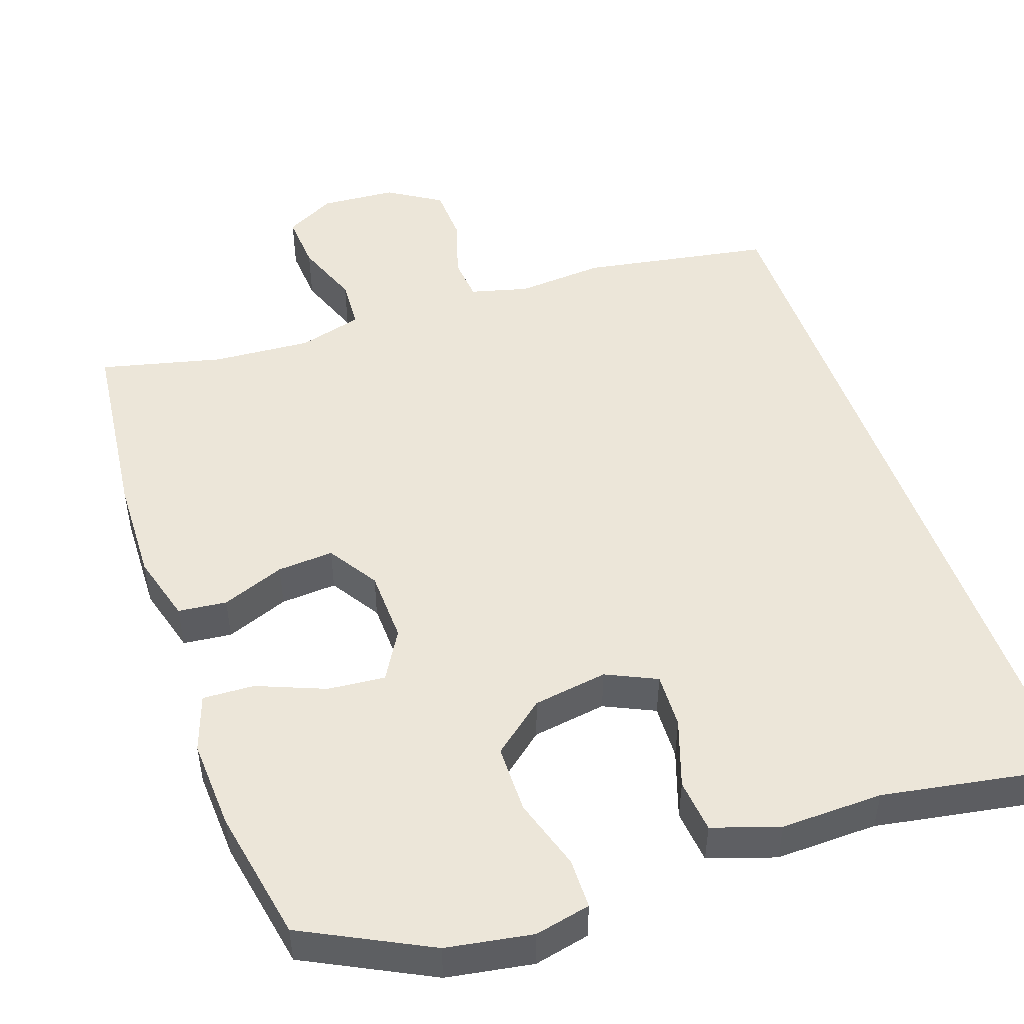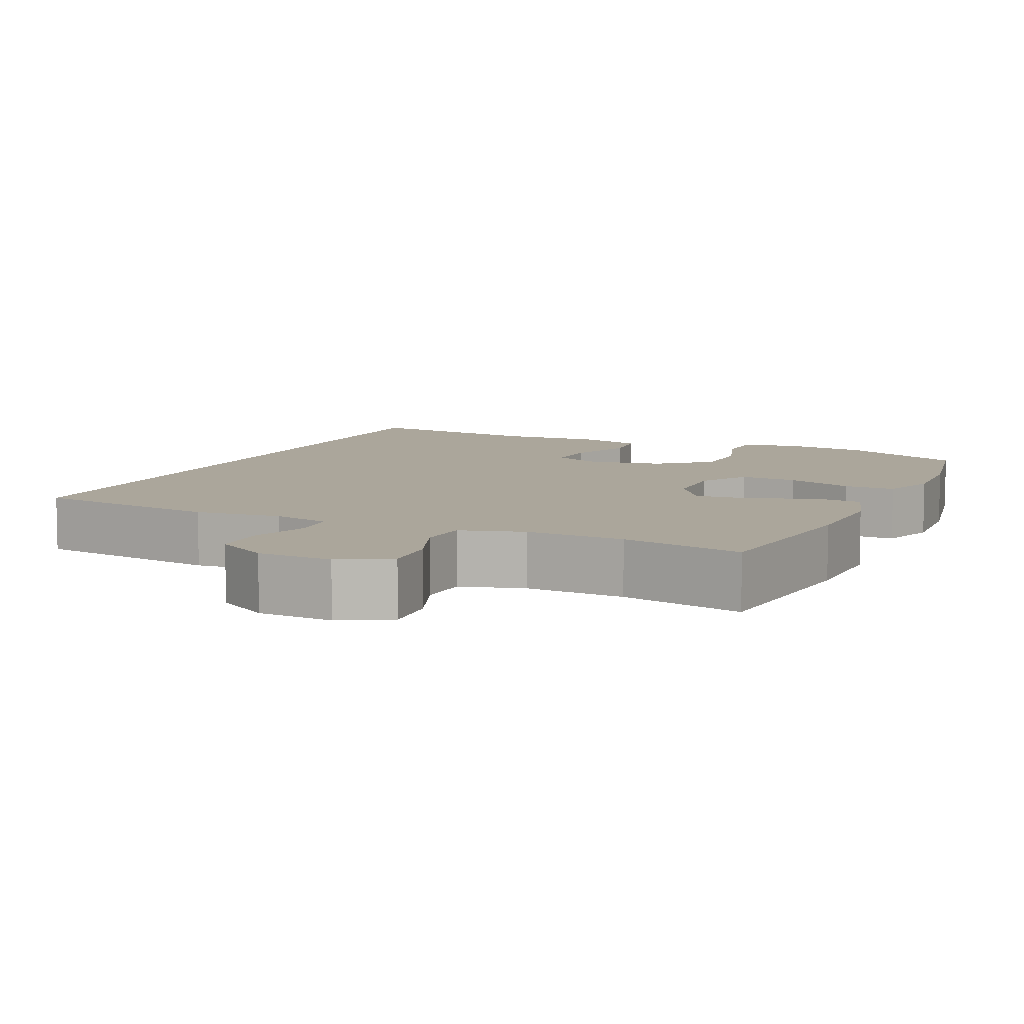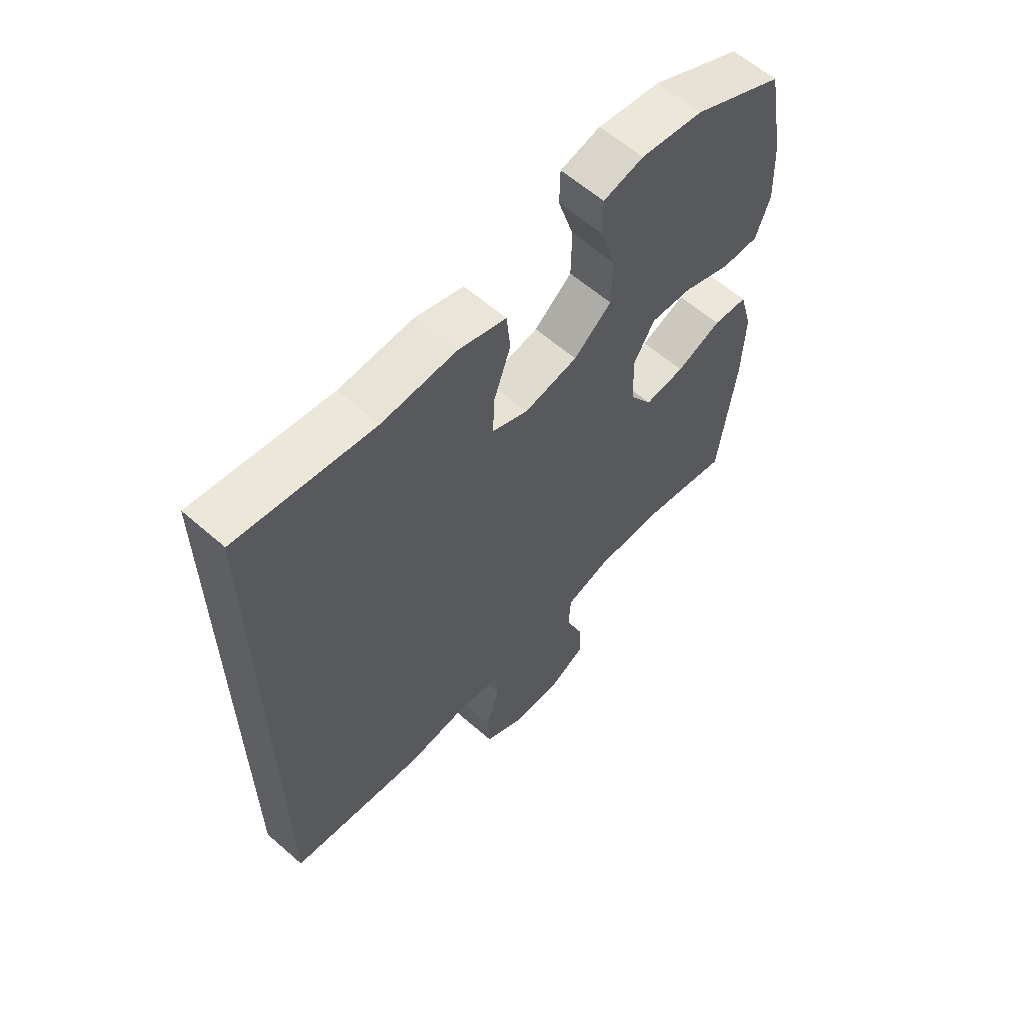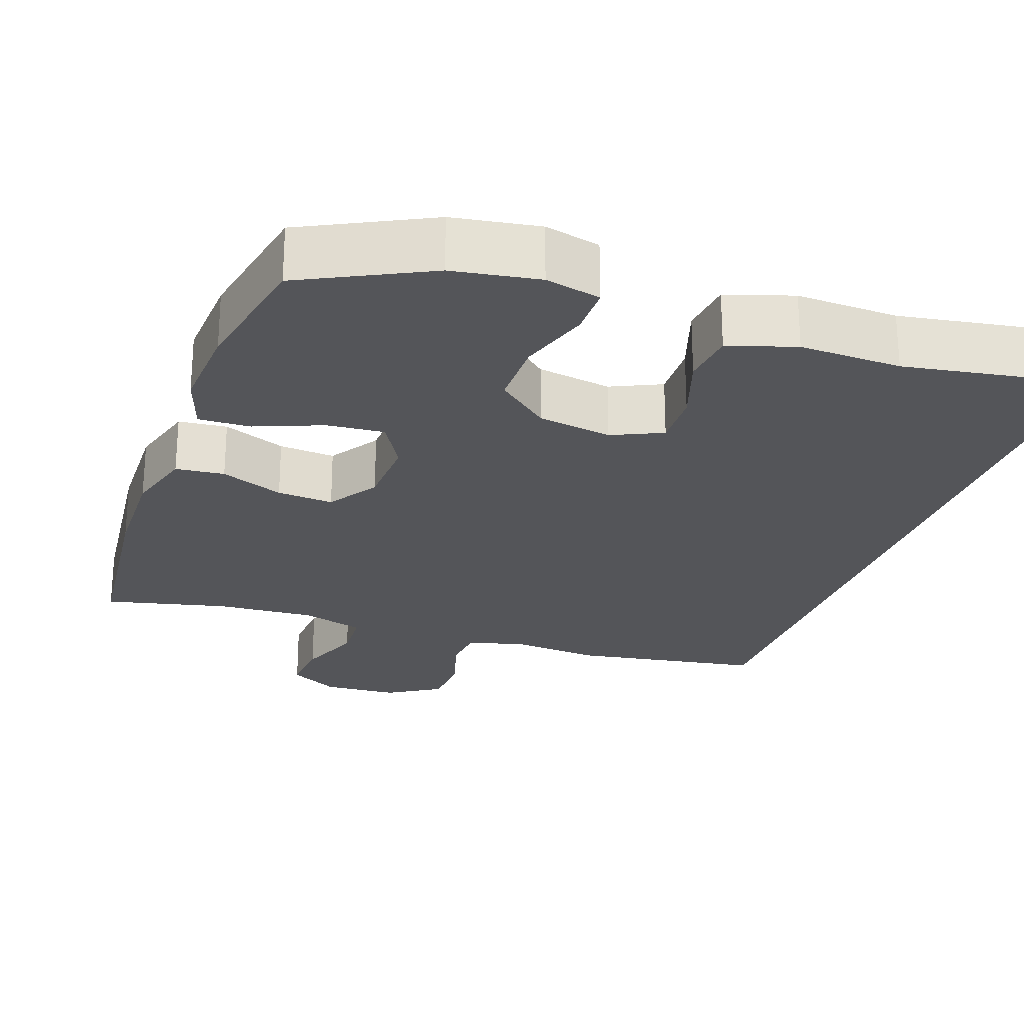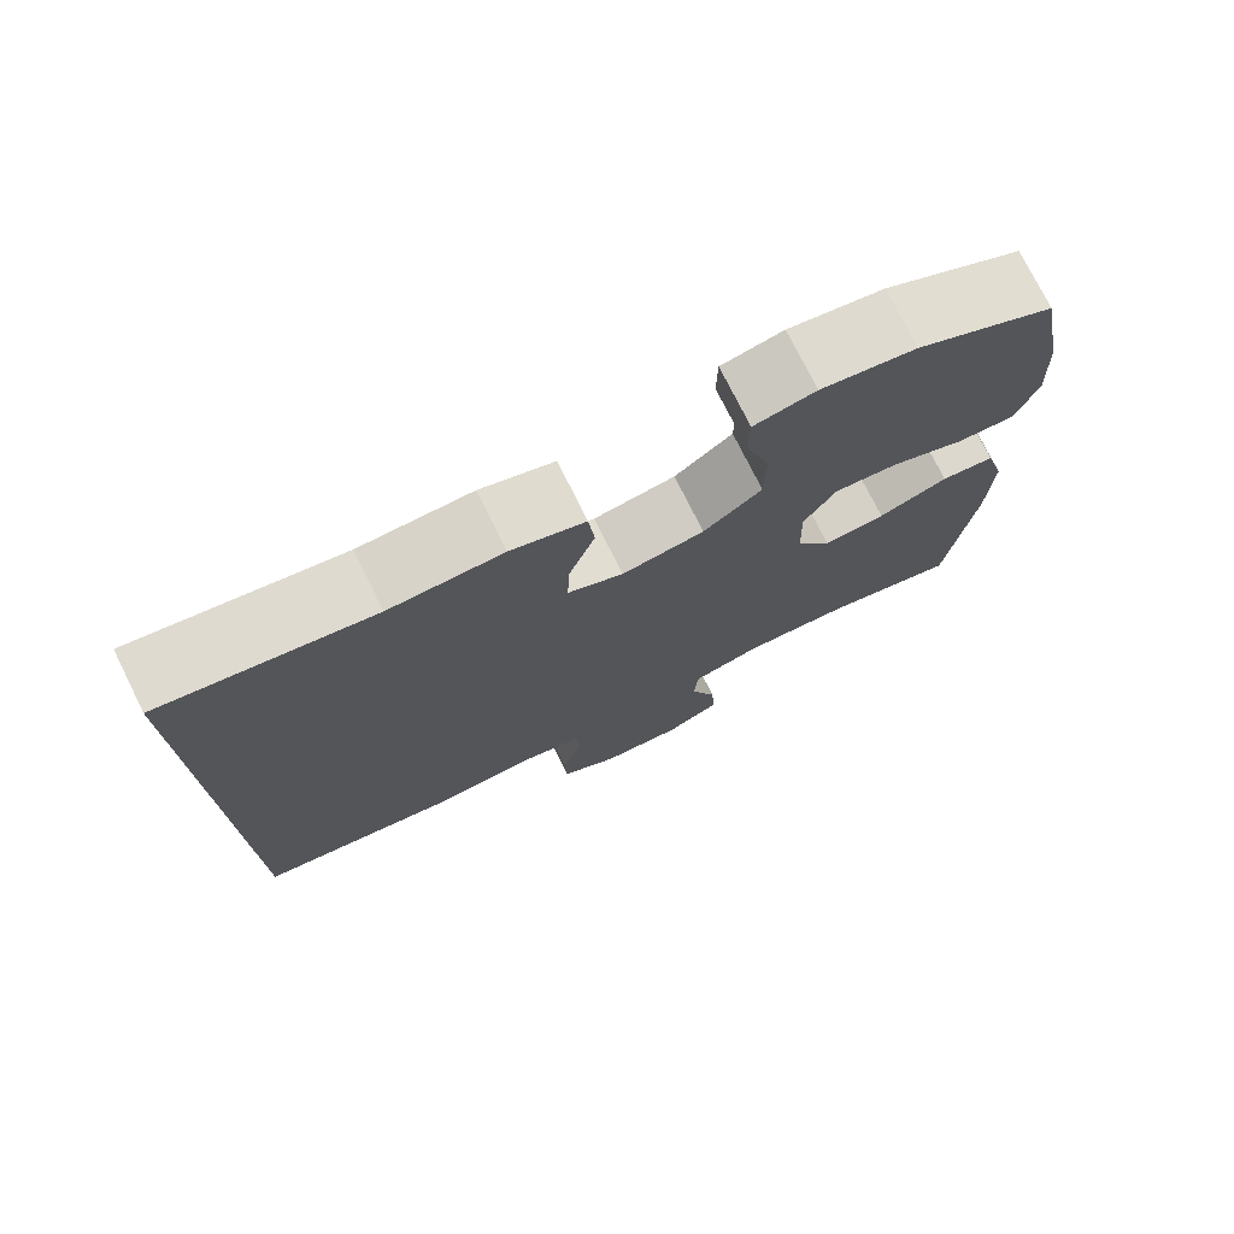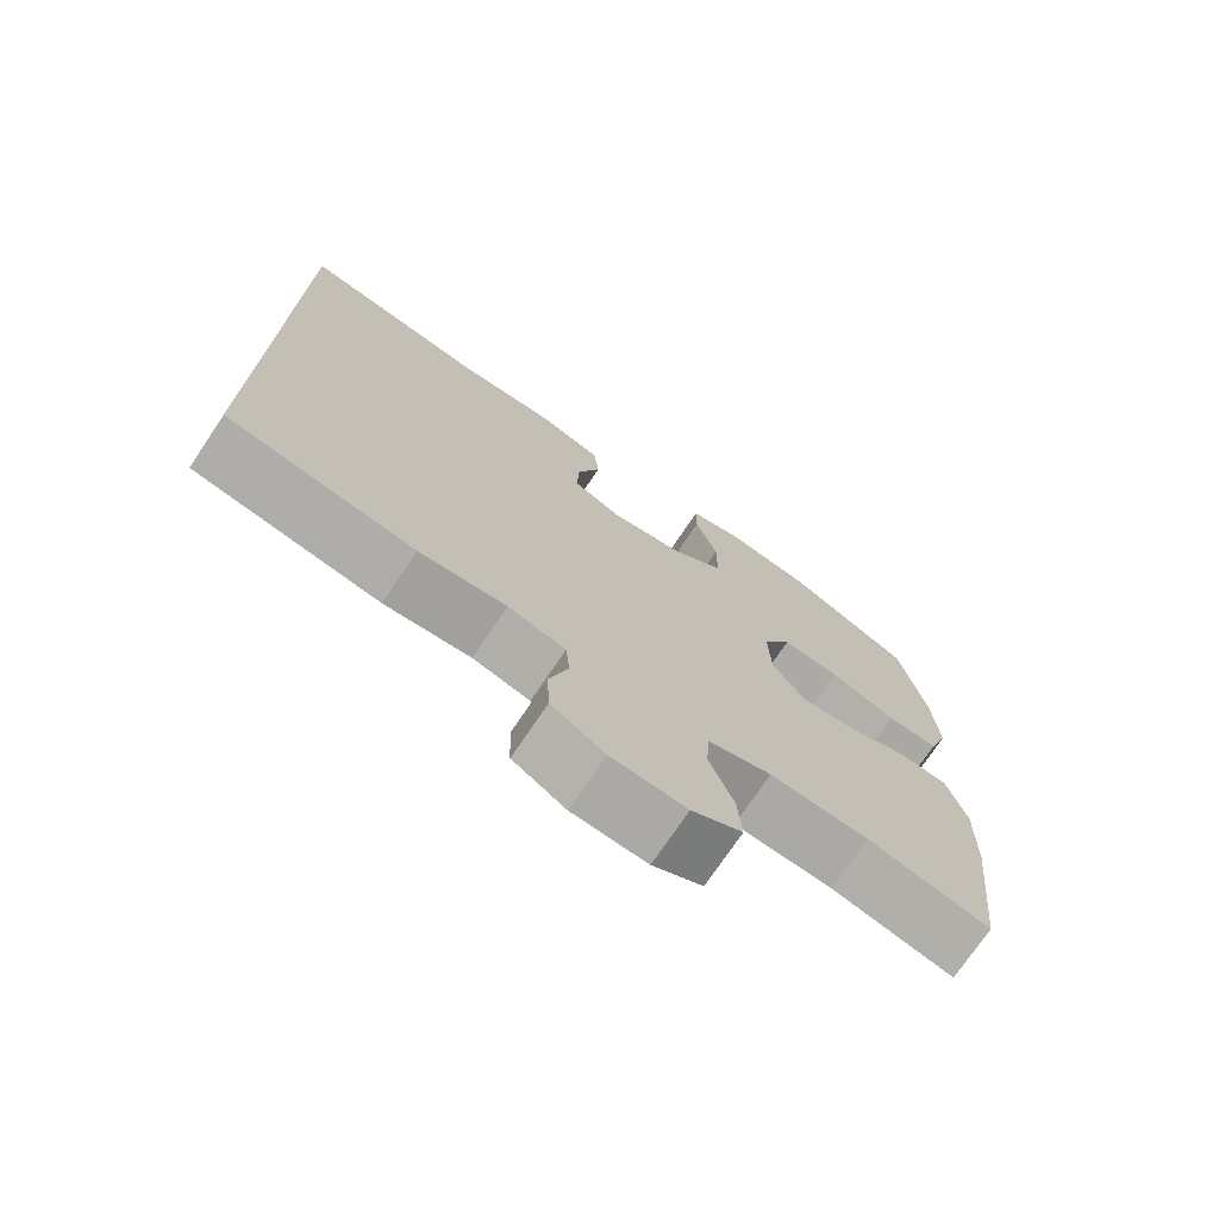
<metadata>
{"format":"obj","ext":"obj","renderer":"f3d","projection":"perspective","resolution":1024,"background":"white","views":[{"elev":49.0,"azim":-19.2,"up":"+Y"},{"elev":7.9,"azim":-156.2,"up":"+Y"},{"elev":61.2,"azim":131.6,"up":"+Z"},{"elev":-24.8,"azim":-19.9,"up":"+Y"},{"elev":75.8,"azim":153.5,"up":"+Z"},{"elev":-73.8,"azim":146.1,"up":"+Z"}]}
</metadata>
<code>
v 0.5 0.07 -0.42
v 0.251 0.07 -0.463
v 0.136 0.07 -0.454
v 0.06 0.07 -0.474
v 0.055 0.07 -0.533
v 0.08 0.07 -0.613
v 0.077 0.07 -0.687
v 0.007 0.07 -0.731
v -0.092 0.07 -0.738
v -0.158 0.07 -0.703
v -0.153 0.07 -0.628
v -0.121 0.07 -0.542
v -0.125 0.07 -0.475
v -0.209 0.07 -0.452
v -0.339 0.07 -0.461
v -0.5 0.07 -0.5
v -0.529 0.07 -0.246
v -0.533 0.07 -0.11
v -0.508 0.07 -0.02
v -0.444 0.07 -0.013
v -0.361 0.07 -0.045
v -0.287 0.07 -0.05
v -0.245 0.07 0.016
v -0.242 0.07 0.112
v -0.28 0.07 0.177
v -0.356 0.07 0.17
v -0.445 0.07 0.134
v -0.513 0.07 0.131
v -0.539 0.07 0.206
v -0.533 0.07 0.325
v -0.5 0.07 0.5
v -0.335 0.07 0.584
v -0.222 0.07 0.603
v -0.149 0.07 0.587
v -0.148 0.07 0.521
v -0.177 0.07 0.427
v -0.176 0.07 0.337
v -0.107 0.07 0.281
v -0.009 0.07 0.266
v 0.057 0.07 0.297
v 0.054 0.07 0.37
v 0.023 0.07 0.46
v 0.03 0.07 0.531
v 0.118 0.07 0.56
v 0.252 0.07 0.557
v 0.5 0.07 0.6
v 0.5 0 -0.42
v 0.251 0 -0.463
v 0.136 0 -0.454
v 0.06 0 -0.474
v 0.055 0 -0.533
v 0.08 0 -0.613
v 0.077 0 -0.687
v 0.007 0 -0.731
v -0.092 0 -0.738
v -0.158 0 -0.703
v -0.153 0 -0.628
v -0.121 0 -0.542
v -0.125 0 -0.475
v -0.209 0 -0.452
v -0.339 0 -0.461
v -0.5 0 -0.5
v -0.529 0 -0.246
v -0.533 0 -0.11
v -0.508 0 -0.02
v -0.444 0 -0.013
v -0.361 0 -0.045
v -0.287 0 -0.05
v -0.245 0 0.016
v -0.242 0 0.112
v -0.28 0 0.177
v -0.356 0 0.17
v -0.445 0 0.134
v -0.513 0 0.131
v -0.539 0 0.206
v -0.533 0 0.325
v -0.5 0 0.5
v -0.335 0 0.584
v -0.222 0 0.603
v -0.149 0 0.587
v -0.148 0 0.521
v -0.177 0 0.427
v -0.176 0 0.337
v -0.107 0 0.281
v -0.009 0 0.266
v 0.057 0 0.297
v 0.054 0 0.37
v 0.023 0 0.46
v 0.03 0 0.531
v 0.118 0 0.56
v 0.252 0 0.557
v 0.5 0 0.6
f 1 2 3
f 46 1 3
f 45 46 3
f 43 44 45
f 42 43 45
f 41 42 45
f 40 41 45 3
f 39 40 3 4
f 38 39 4 5
f 37 38 5
f 34 35 36
f 33 34 36
f 32 33 36
f 31 32 36
f 30 31 36
f 29 30 36
f 28 29 36
f 27 28 36
f 26 27 36
f 25 26 36 37
f 24 25 37
f 23 24 37 5
f 19 20 21
f 18 19 21
f 17 18 21
f 16 17 21
f 15 16 21
f 14 15 21 22
f 13 14 22 23
f 10 11 12
f 9 10 12
f 8 9 12
f 7 8 12
f 6 7 12
f 5 6 12
f 5 12 13
f 5 13 23
f 49 48 47
f 49 47 92
f 49 92 91
f 91 90 89
f 91 89 88
f 91 88 87
f 49 91 87 86
f 50 49 86 85
f 51 50 85 84
f 51 84 83
f 82 81 80
f 82 80 79
f 82 79 78
f 82 78 77
f 82 77 76
f 82 76 75
f 82 75 74
f 82 74 73
f 82 73 72
f 83 82 72 71
f 83 71 70
f 51 83 70 69
f 67 66 65
f 67 65 64
f 67 64 63
f 67 63 62
f 67 62 61
f 68 67 61 60
f 69 68 60 59
f 58 57 56
f 58 56 55
f 58 55 54
f 58 54 53
f 58 53 52
f 58 52 51
f 59 58 51
f 69 59 51
f 1 47 48 2
f 2 48 49 3
f 3 49 50 4
f 4 50 51 5
f 5 51 52 6
f 6 52 53 7
f 7 53 54 8
f 8 54 55 9
f 9 55 56 10
f 10 56 57 11
f 11 57 58 12
f 12 58 59 13
f 13 59 60 14
f 14 60 61 15
f 15 61 62 16
f 16 62 63 17
f 17 63 64 18
f 18 64 65 19
f 19 65 66 20
f 20 66 67 21
f 21 67 68 22
f 22 68 69 23
f 23 69 70 24
f 24 70 71 25
f 25 71 72 26
f 26 72 73 27
f 27 73 74 28
f 28 74 75 29
f 29 75 76 30
f 30 76 77 31
f 31 77 78 32
f 32 78 79 33
f 33 79 80 34
f 34 80 81 35
f 35 81 82 36
f 36 82 83 37
f 37 83 84 38
f 38 84 85 39
f 39 85 86 40
f 40 86 87 41
f 41 87 88 42
f 42 88 89 43
f 43 89 90 44
f 44 90 91 45
f 45 91 92 46
f 46 92 47 1

</code>
